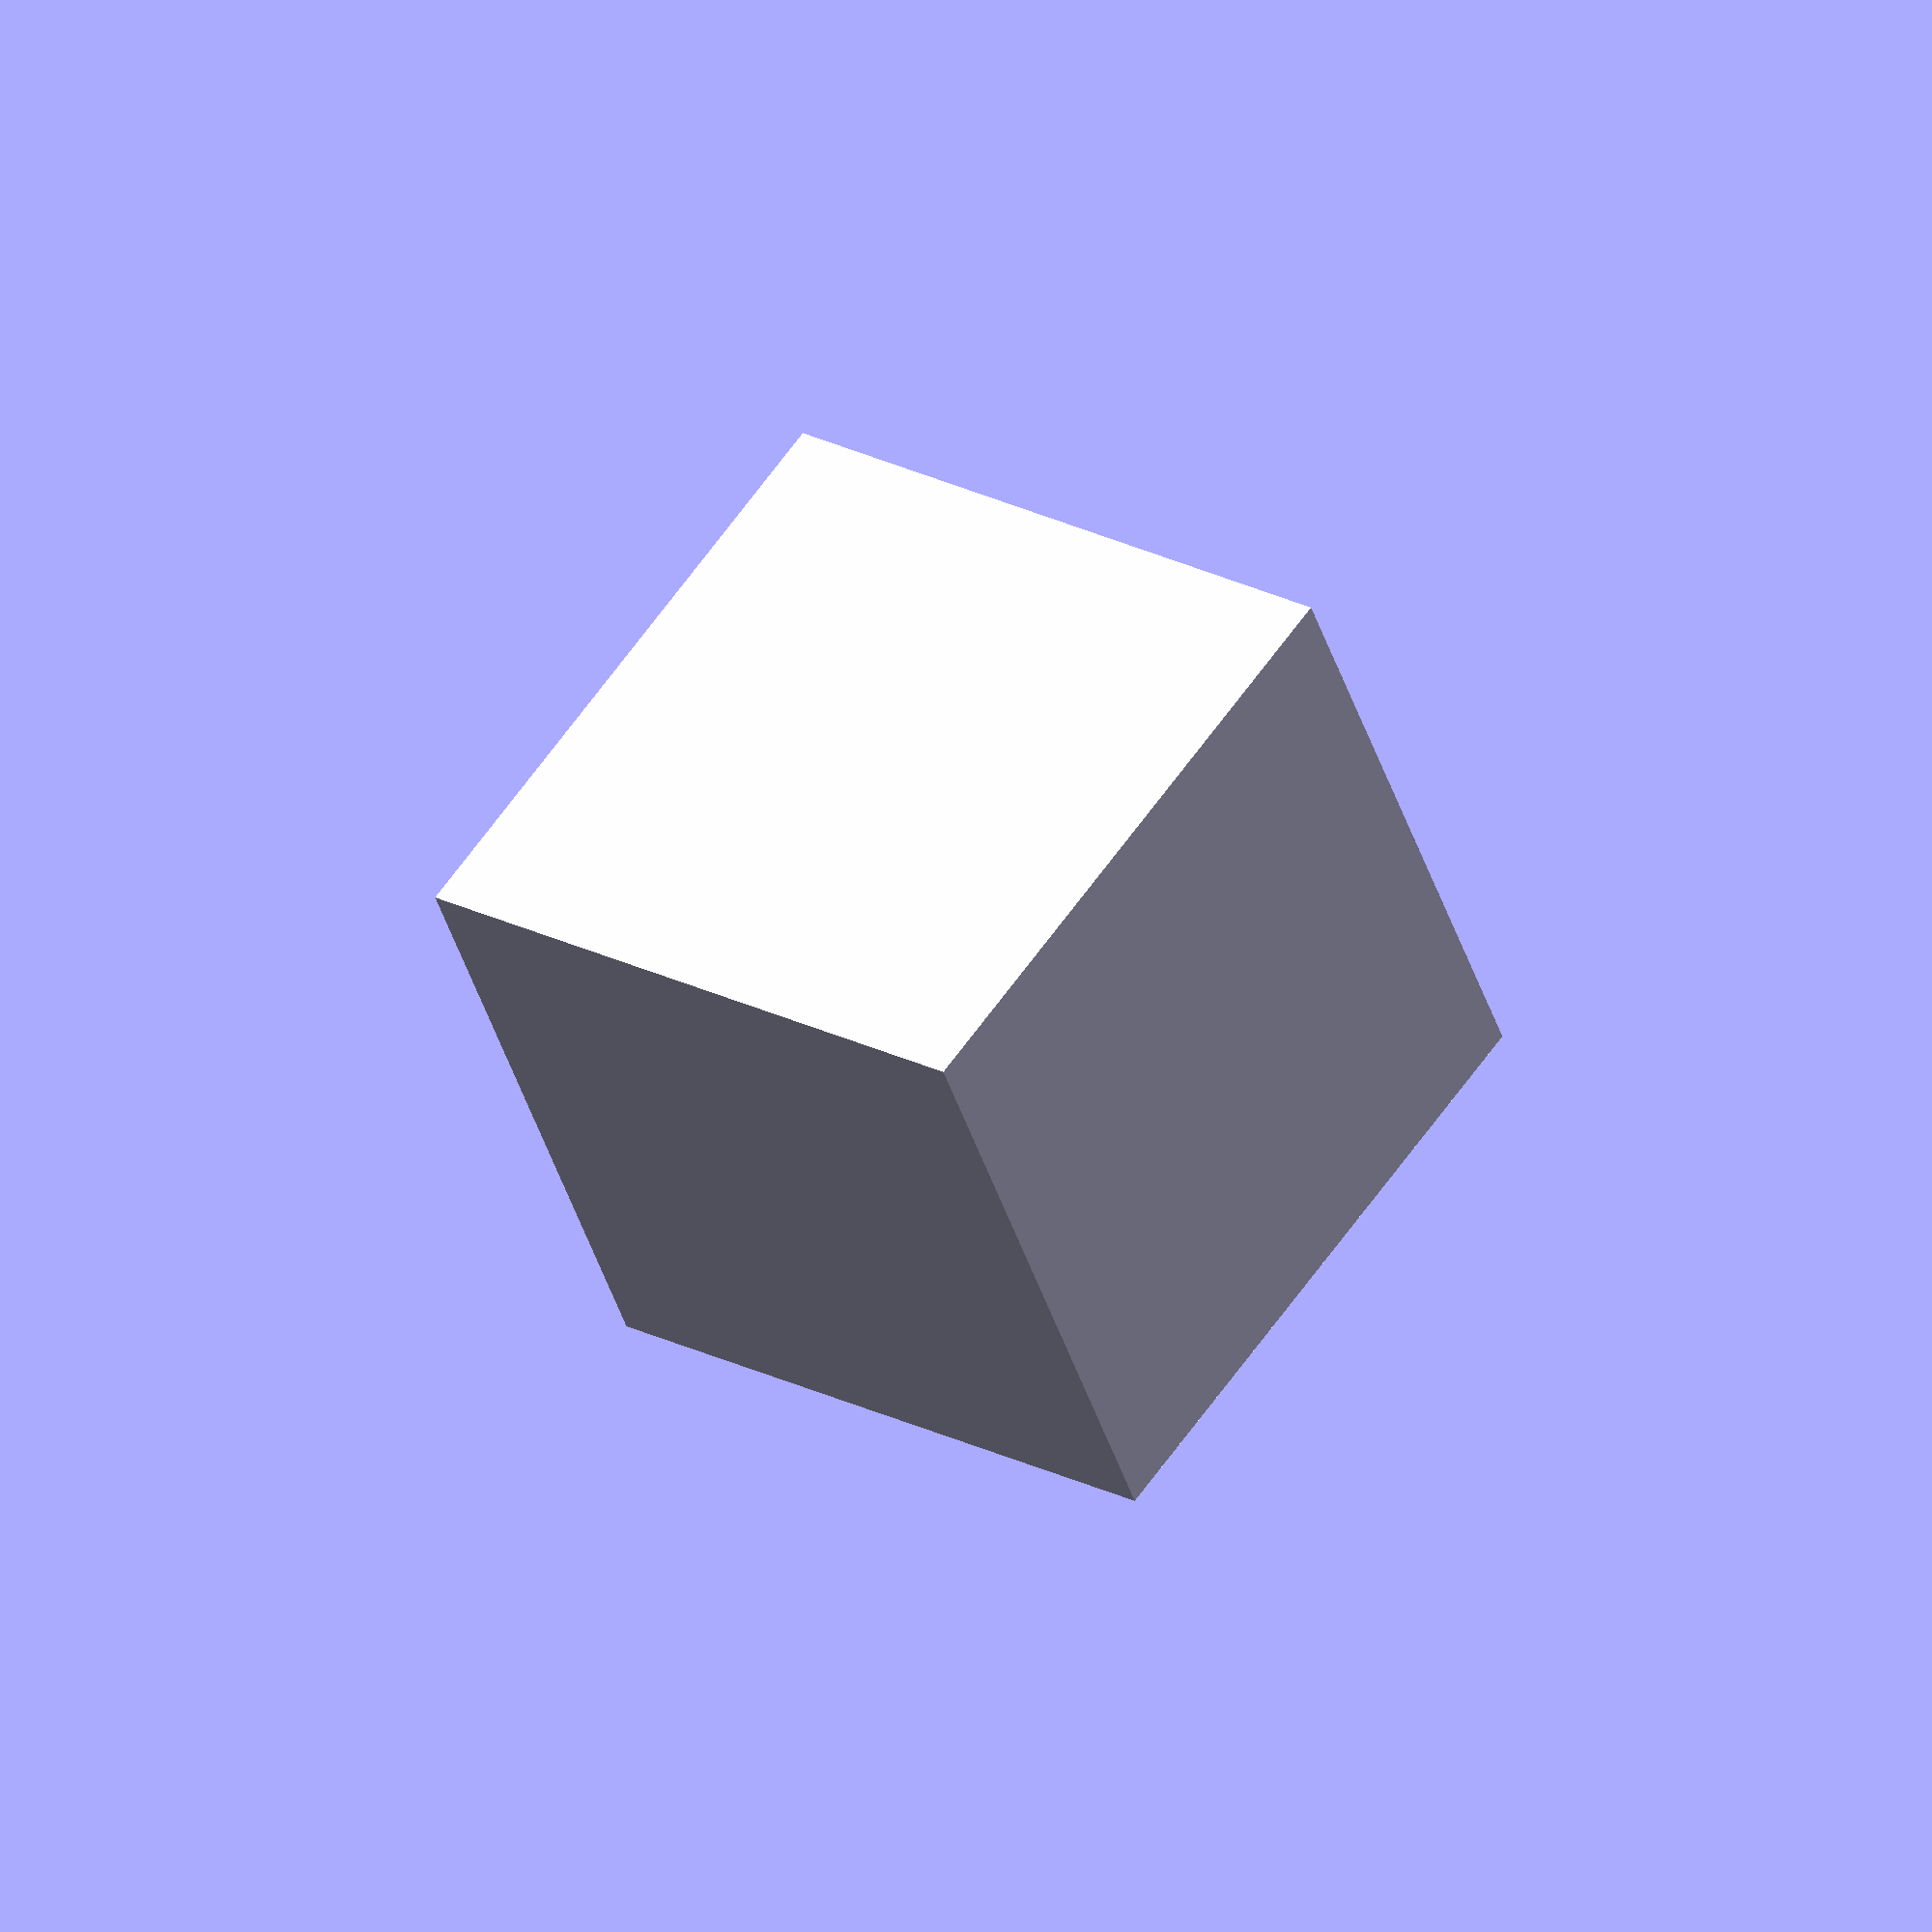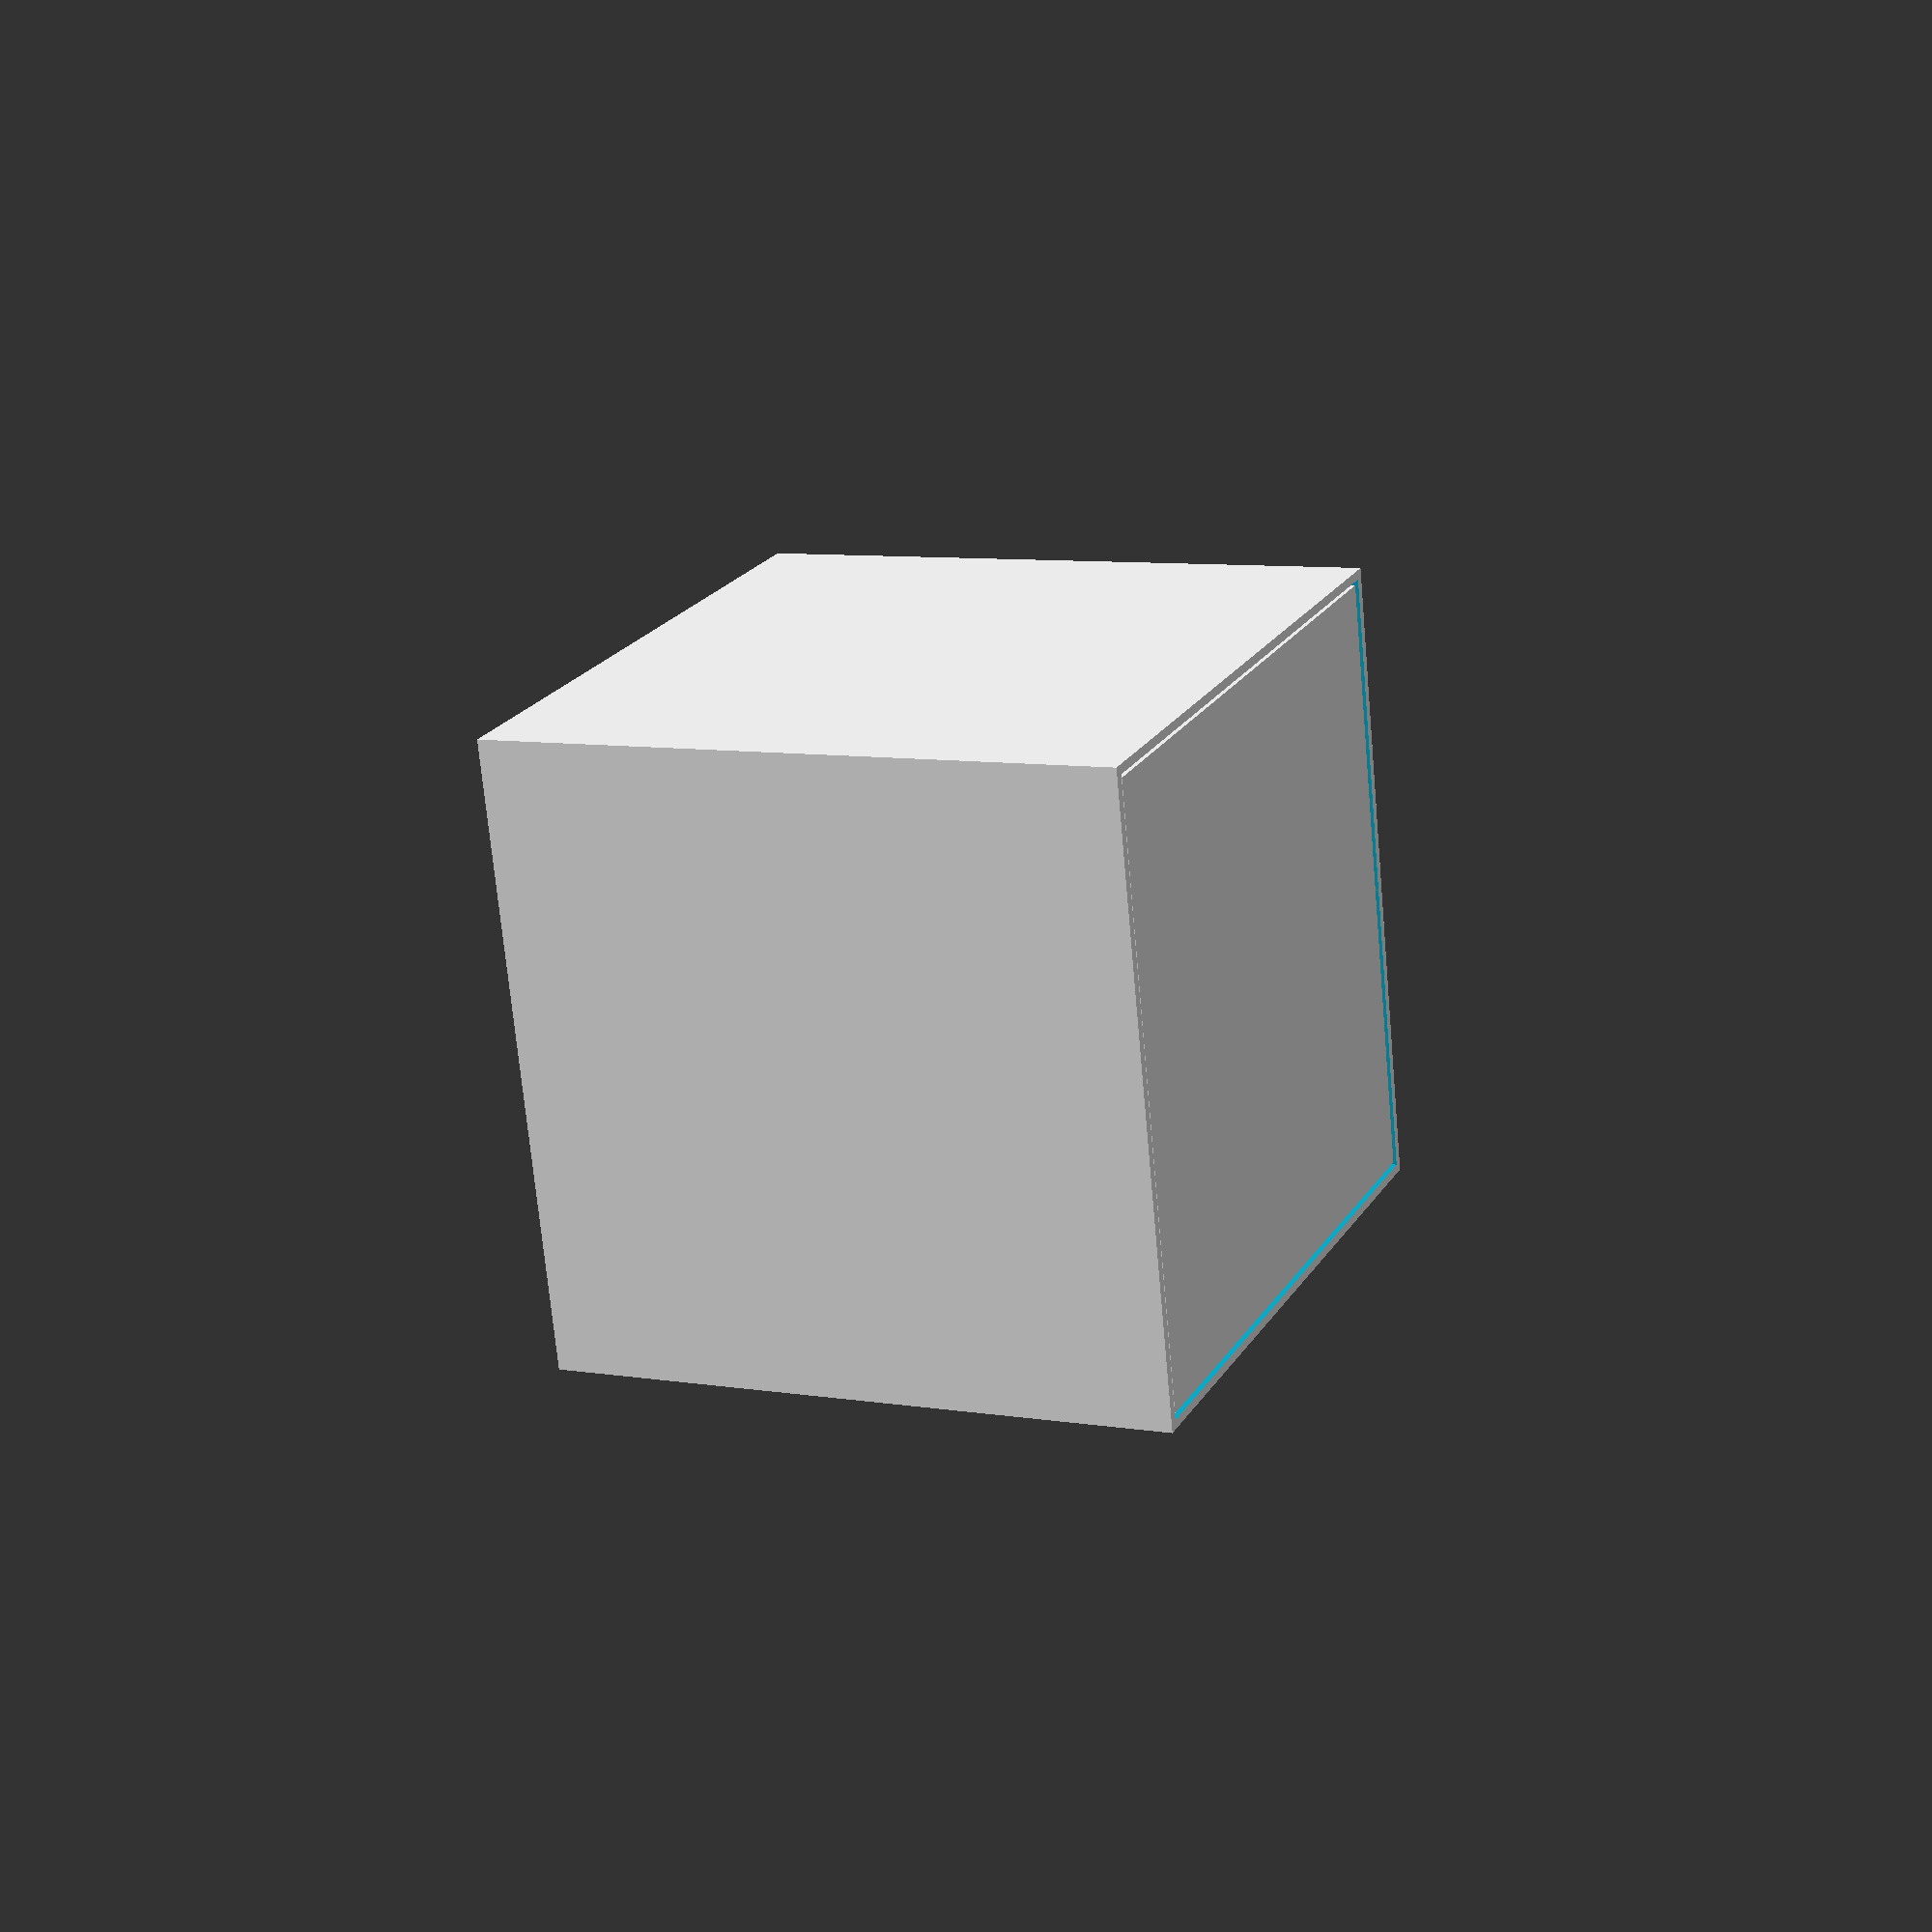
<openscad>
arete = 55.871;
paroi = 1.5;
echelleReductionAjustementBouchon = 0.985;
r = 0.19; // résolution d'impression sur l'axe Z

//cube_creux();
//decoupe_bouchon();
corps_ouvert();
bouchon();
//trou();

module corps_ouvert() {
    //rotate([180, 0, 0])
	difference() {
		cube_creux();
		decoupe_bouchon();
	}
}

module bouchon() {
//    rotate([180, 0, 0])
	scale([echelleReductionAjustementBouchon, echelleReductionAjustementBouchon, 0.995])
	difference () {
        intersection() {
            cube_creux();
            decoupe_bouchon(echelleReductionAjustementBouchon);
        }
	}
}

module cube_creux() {
	difference() {
        cube(arete, center=true);
        cube(arete-2*paroi, center=true);
	}
}

module decoupe_bouchon(scale=1) {
    distance = arete/2;
	rotate([0,0,45]) translate([0,0,distance])
		cylinder(paroi, r=arete*0.687, $fn=4, center=true);
	rotate([0,0,45]) translate([0,0,distance-paroi])
		cylinder(paroi, r=(arete-paroi/2)*0.673, $fn=4, center=true);
}



</openscad>
<views>
elev=155.1 azim=297.5 roll=50.8 proj=o view=solid
elev=352.0 azim=347.3 roll=294.3 proj=p view=solid
</views>
